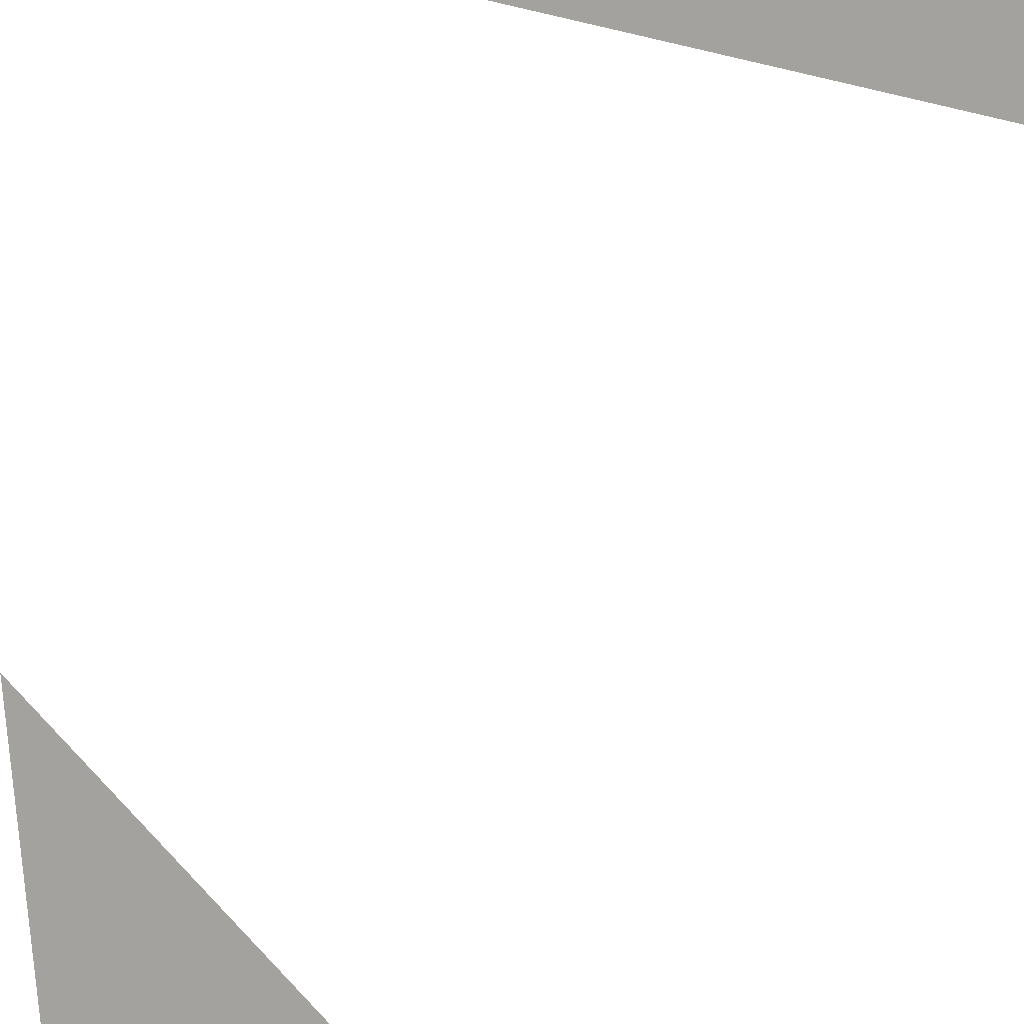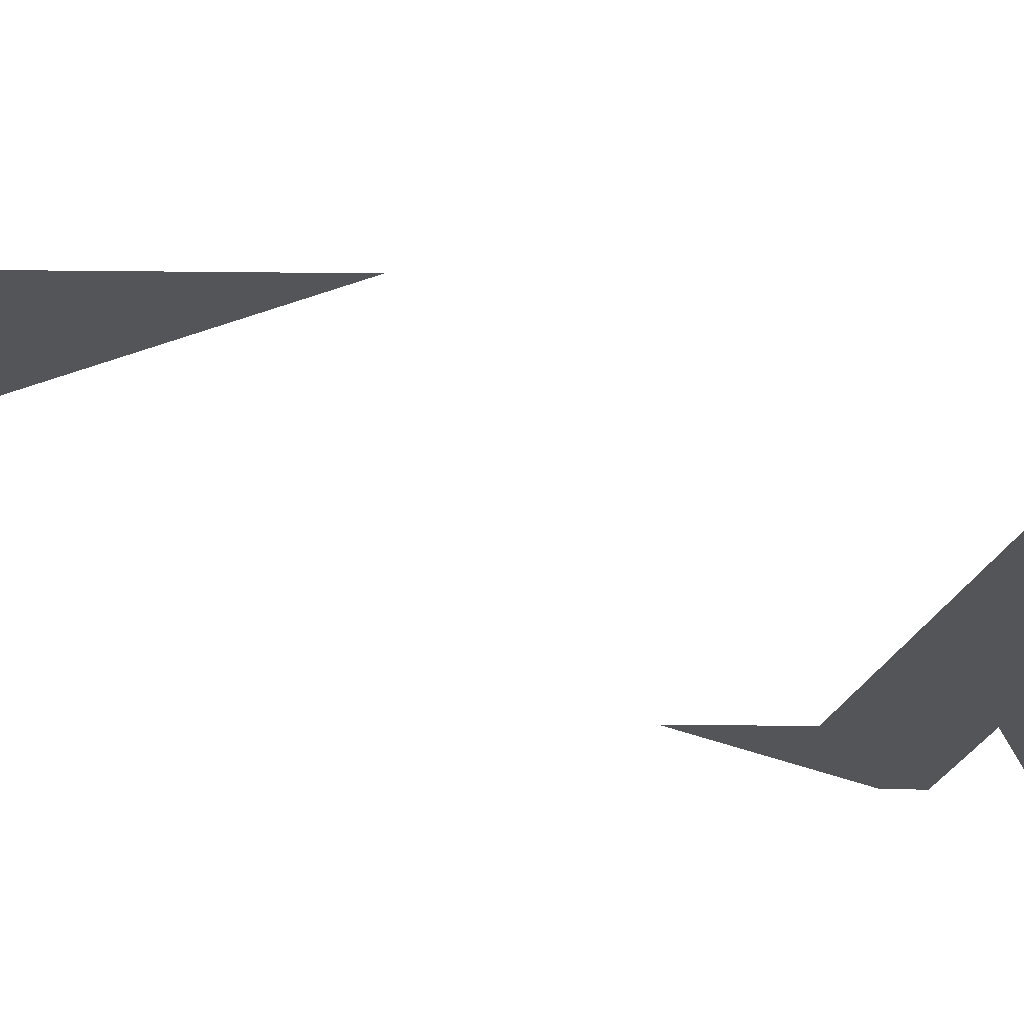
<metadata>
{"format":"obj","ext":"obj","renderer":"f3d","projection":"perspective","resolution":1024,"background":"white","views":[{"elev":-72.6,"azim":148.7,"up":"+Z"},{"elev":-24.3,"azim":52.9,"up":"+Z"}]}
</metadata>
<code>
v -0.14 0 0
v 0.36 0 0
v 0.36 2 0
v -0.14 2 0
v -0.14 1.719 0
v -0.08652 1.645 0
v 0.2265 1.747 0
v 0.03305 1.481 0
v 0.2265 1.215 0
v -0.08652 1.316 0
v -0.14 1.243 0
v -0.14 0.7573 0
v -0.08652 0.6837 0
v 0.2265 0.7854 0
v 0.03305 0.5191 0
v 0.2265 0.2528 0
v -0.08652 0.3545 0
v -0.14 0.2809 0
v -0.14 1.407 0
v -0.1235 1.43 0
v -0.02674 1.399 0
v -0.08652 1.481 0
v -0.02674 1.563 0
v -0.1235 1.532 0
v -0.14 1.554 0
v -0.14 0.4455 0
v -0.1235 0.4683 0
v -0.02674 0.4368 0
v -0.08652 0.5191 0
v -0.02674 0.6014 0
v -0.1235 0.57 0
v -0.14 0.5927 0
f 28 27 26 18 17 16 15 29
f 28 29 15 16 17 18 26 27
f 30 31 32 12 13 14 15 29
f 30 29 15 14 13 12 32 31
f 23 24 25 5 6 7 8 22
f 23 22 8 7 6 5 25 24
f 21 20 19 11 10 9 8 22
f 21 22 8 9 10 11 19 20

</code>
